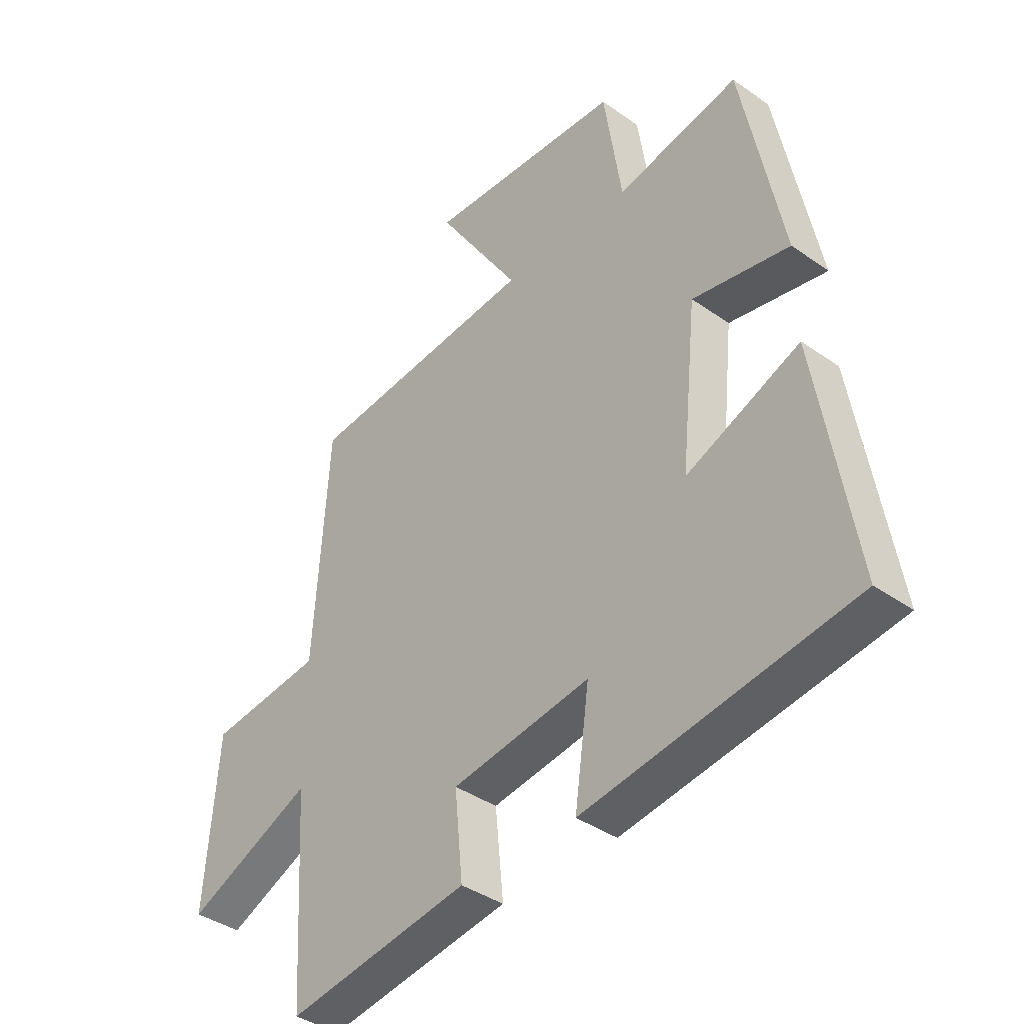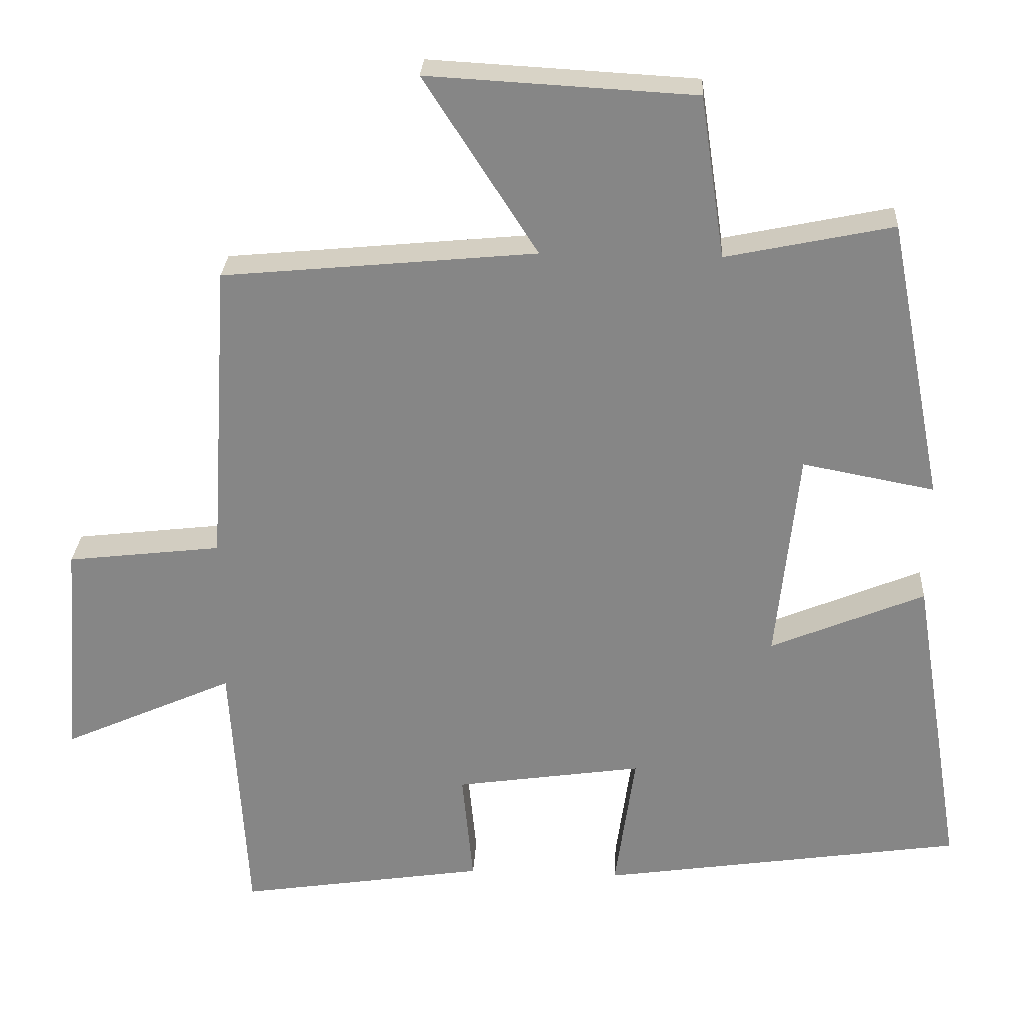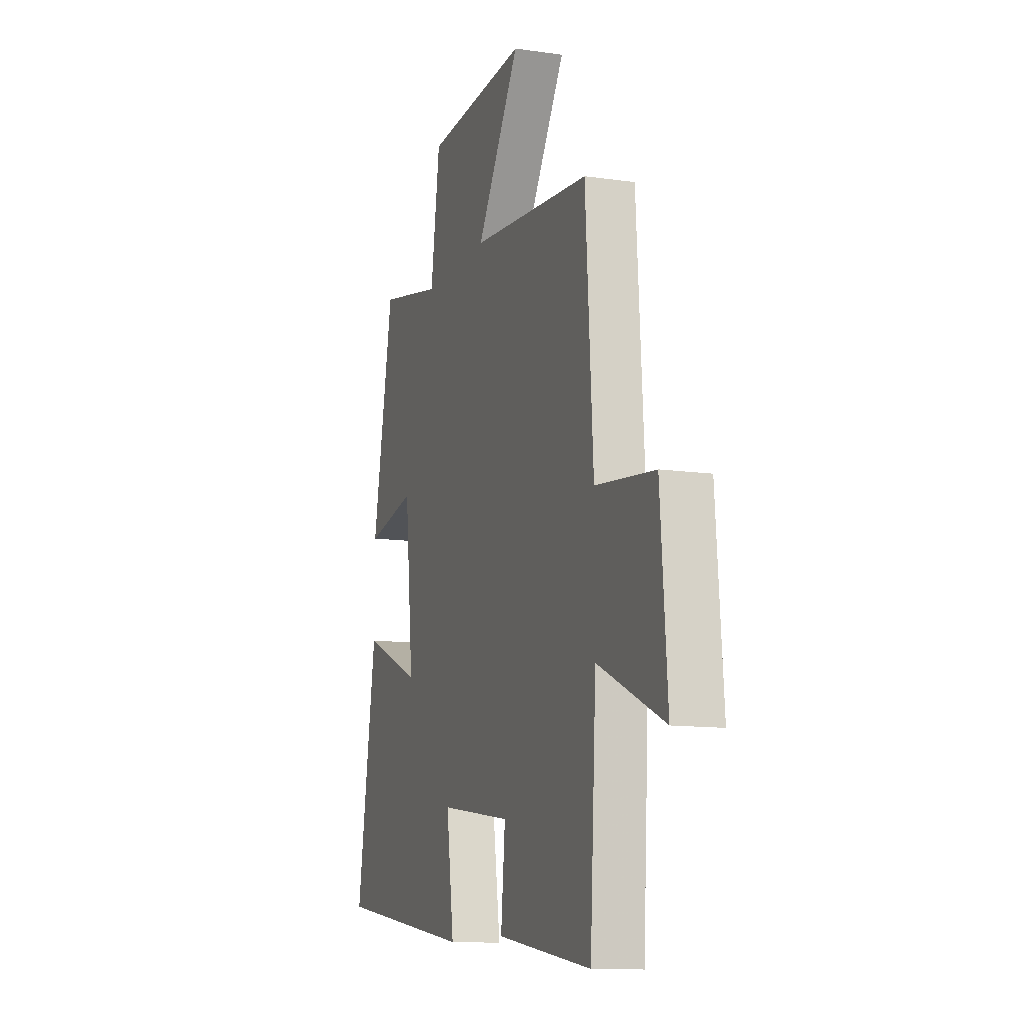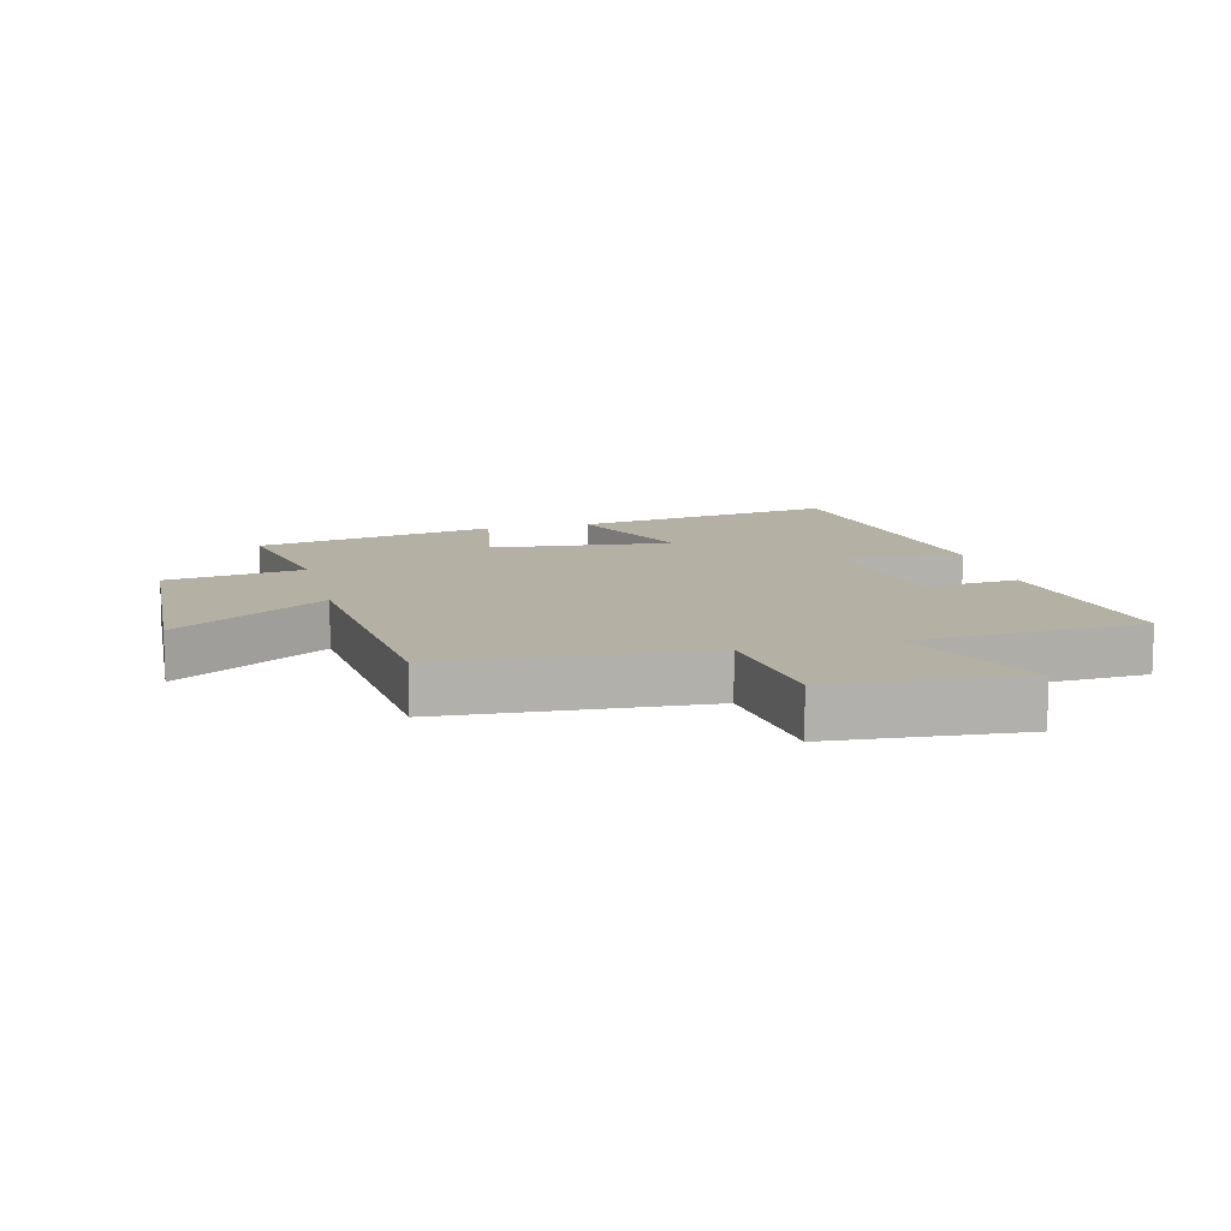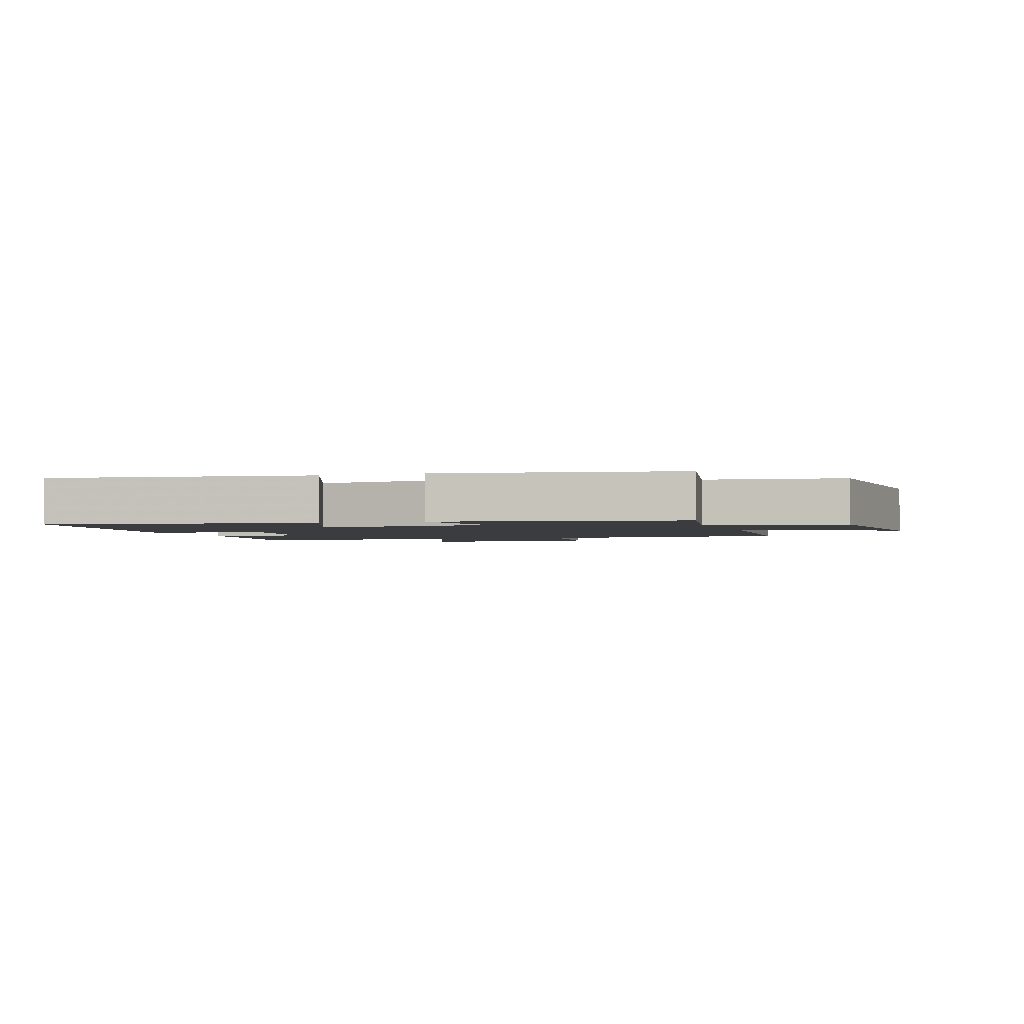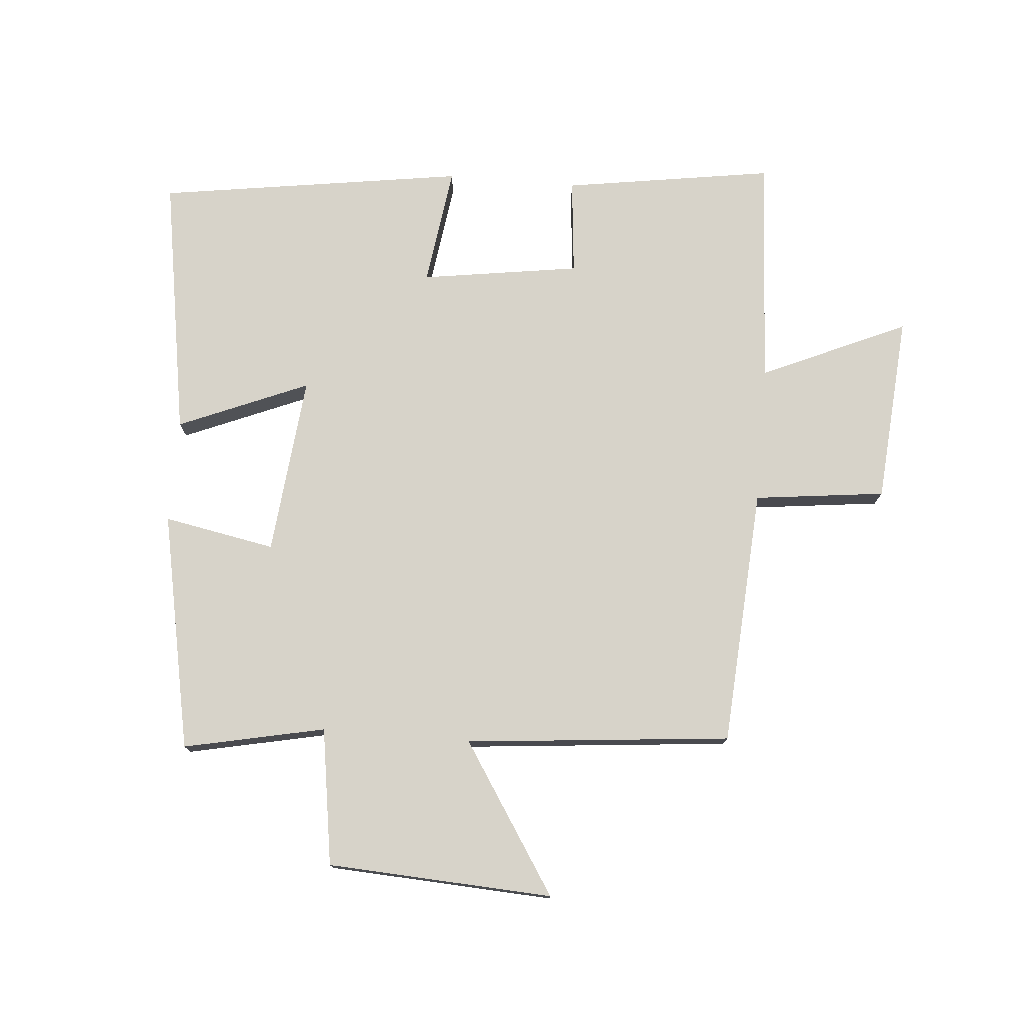
<metadata>
{"format":"obj","ext":"obj","renderer":"f3d","projection":"perspective","resolution":1024,"background":"white","views":[{"elev":-39.0,"azim":-131.5,"up":"+Z"},{"elev":27.4,"azim":-176.8,"up":"+Z"},{"elev":-11.9,"azim":71.0,"up":"+Z"},{"elev":11.5,"azim":75.9,"up":"+Y"},{"elev":-2.1,"azim":-70.8,"up":"+Y"},{"elev":76.4,"azim":4.8,"up":"+Y"}]}
</metadata>
<code>
v 0.478 0.07 -0.552
v 0.14 0.07 -0.5
v 0.155 0.07 -0.345
v -0.101 0.07 -0.307
v -0.074 0.07 -0.5
v -0.569 0.07 -0.426
v -0.5 0.07 -0.004
v -0.29 0.07 -0.092
v -0.32 0.07 0.198
v -0.5 0.07 0.164
v -0.425 0.07 0.548
v -0.197 0.07 0.5
v -0.164 0.07 0.721
v 0.2 0.07 0.741
v 0.045 0.07 0.5
v 0.473 0.07 0.459
v 0.5 0.07 0.043
v 0.711 0.07 0.018
v 0.735 0.07 -0.286
v 0.5 0.07 -0.181
v 0.478 0 -0.552
v 0.14 0 -0.5
v 0.155 0 -0.345
v -0.101 0 -0.307
v -0.074 0 -0.5
v -0.569 0 -0.426
v -0.5 0 -0.004
v -0.29 0 -0.092
v -0.32 0 0.198
v -0.5 0 0.164
v -0.425 0 0.548
v -0.197 0 0.5
v -0.164 0 0.721
v 0.2 0 0.741
v 0.045 0 0.5
v 0.473 0 0.459
v 0.5 0 0.043
v 0.711 0 0.018
v 0.735 0 -0.286
v 0.5 0 -0.181
f 17 18 19 20
f 17 20 1
f 16 17 1
f 15 16 1
f 12 13 14 15
f 12 15 1
f 9 10 11 12
f 8 9 12
f 6 7 8
f 5 6 8
f 4 5 8
f 3 4 8 12
f 1 2 3
f 1 3 12
f 40 39 38 37
f 21 40 37
f 21 37 36
f 21 36 35
f 35 34 33 32
f 21 35 32
f 32 31 30 29
f 32 29 28
f 28 27 26
f 28 26 25
f 28 25 24
f 32 28 24 23
f 23 22 21
f 32 23 21
f 1 21 22 2
f 2 22 23 3
f 3 23 24 4
f 4 24 25 5
f 5 25 26 6
f 6 26 27 7
f 7 27 28 8
f 8 28 29 9
f 9 29 30 10
f 10 30 31 11
f 11 31 32 12
f 12 32 33 13
f 13 33 34 14
f 14 34 35 15
f 15 35 36 16
f 16 36 37 17
f 17 37 38 18
f 18 38 39 19
f 19 39 40 20
f 20 40 21 1

</code>
